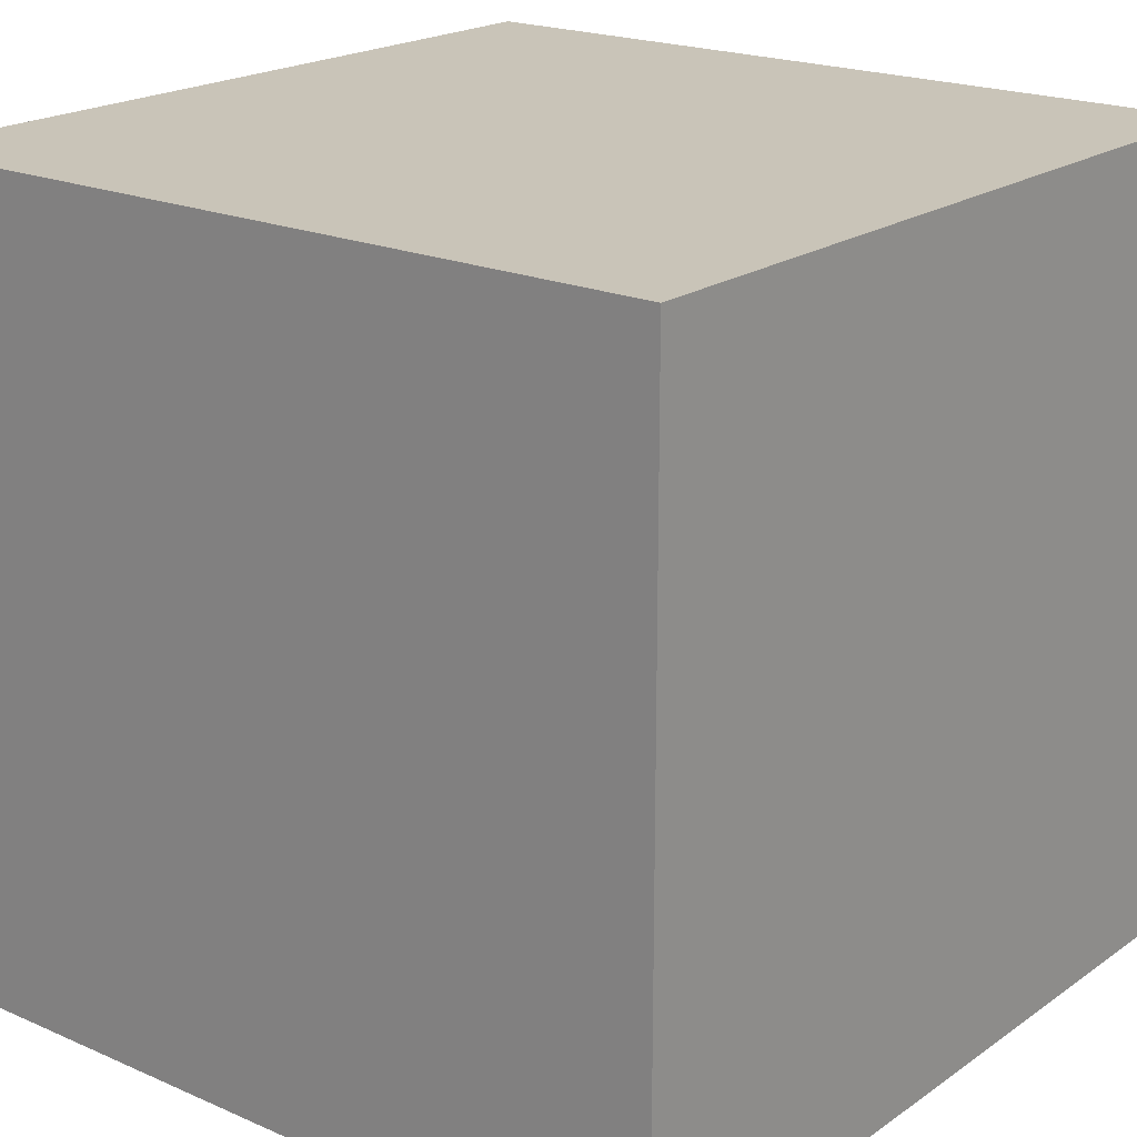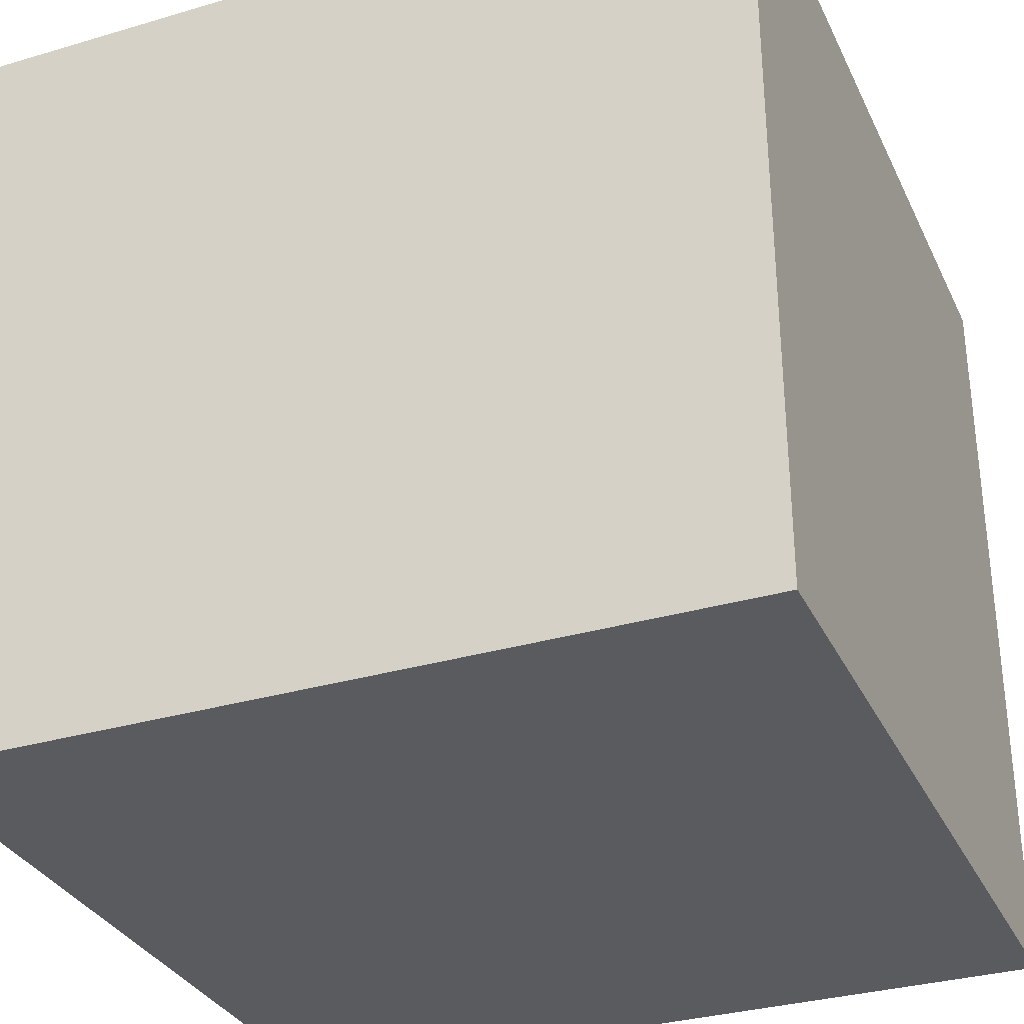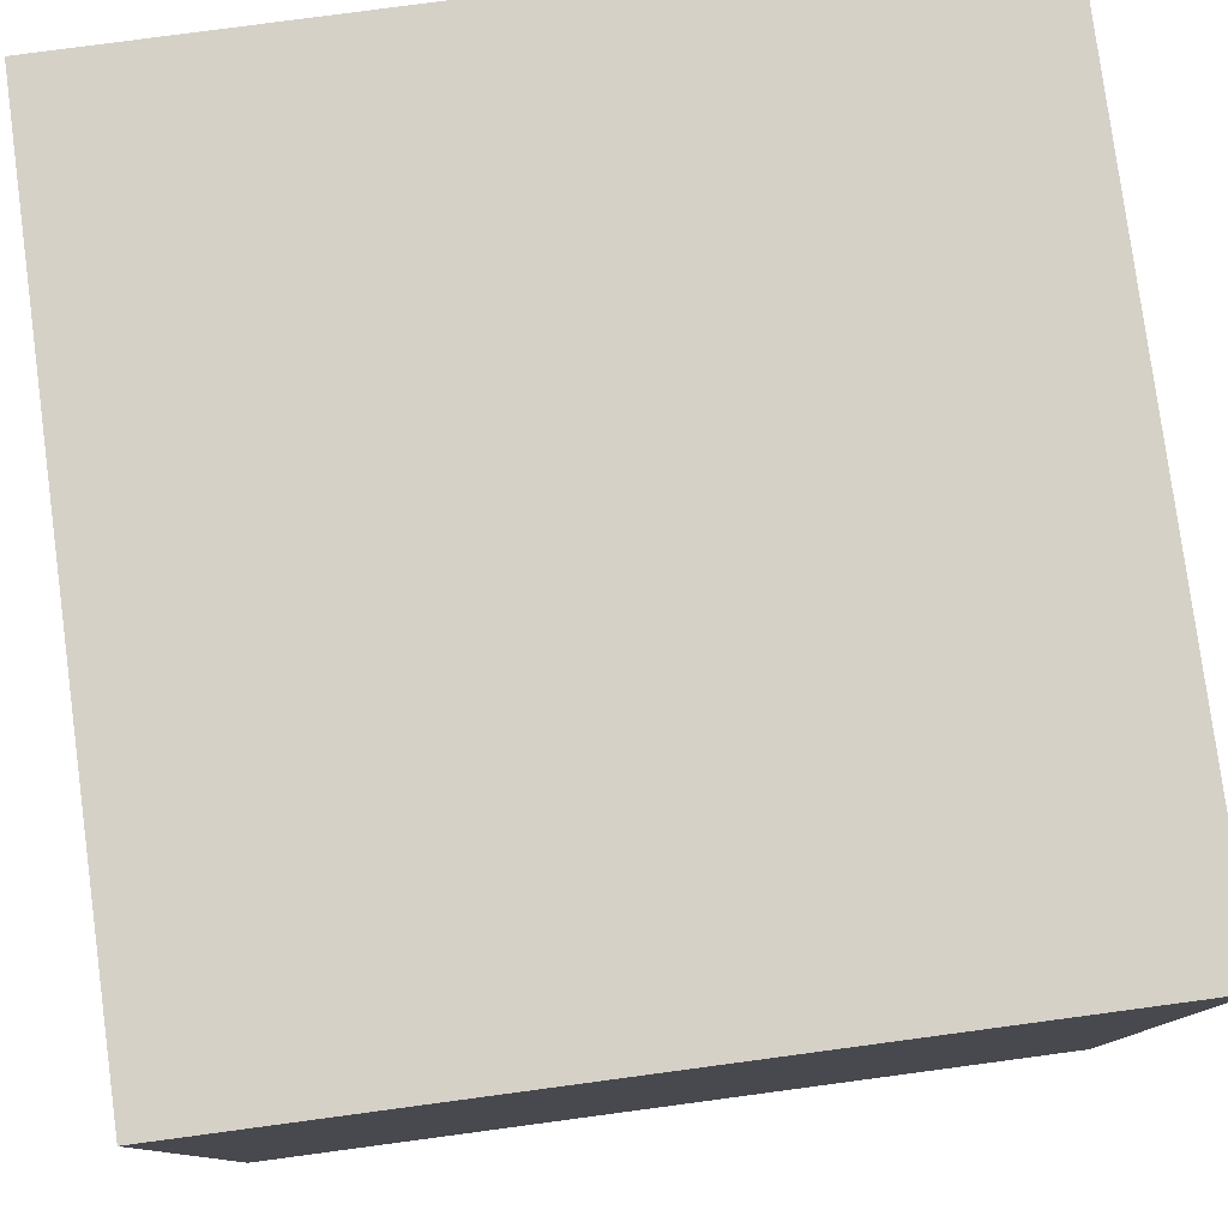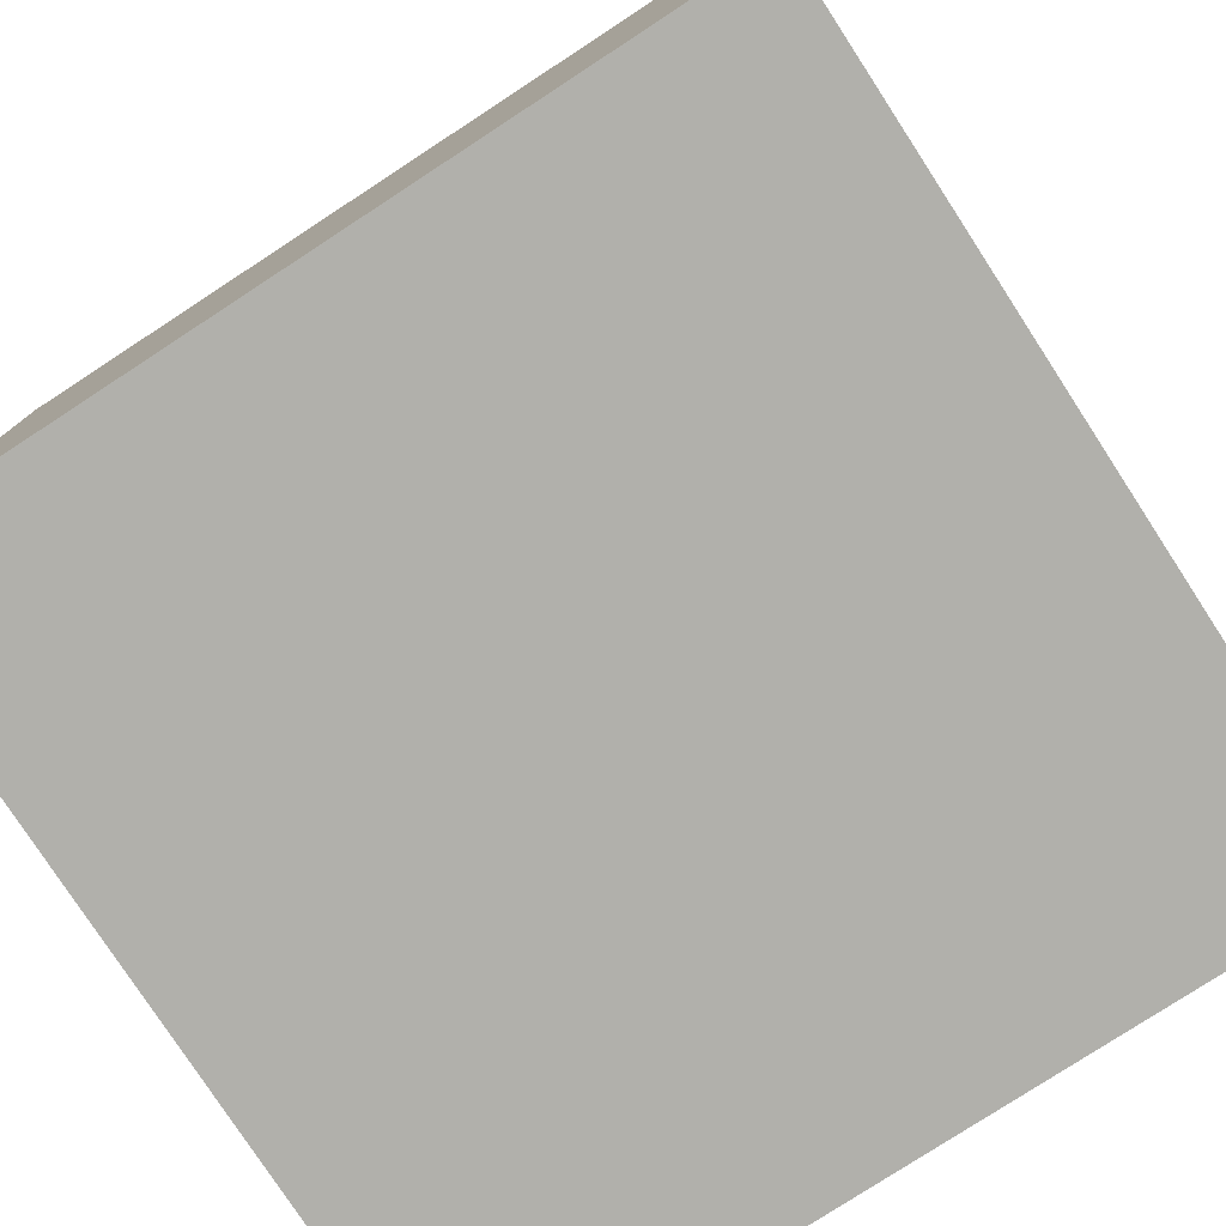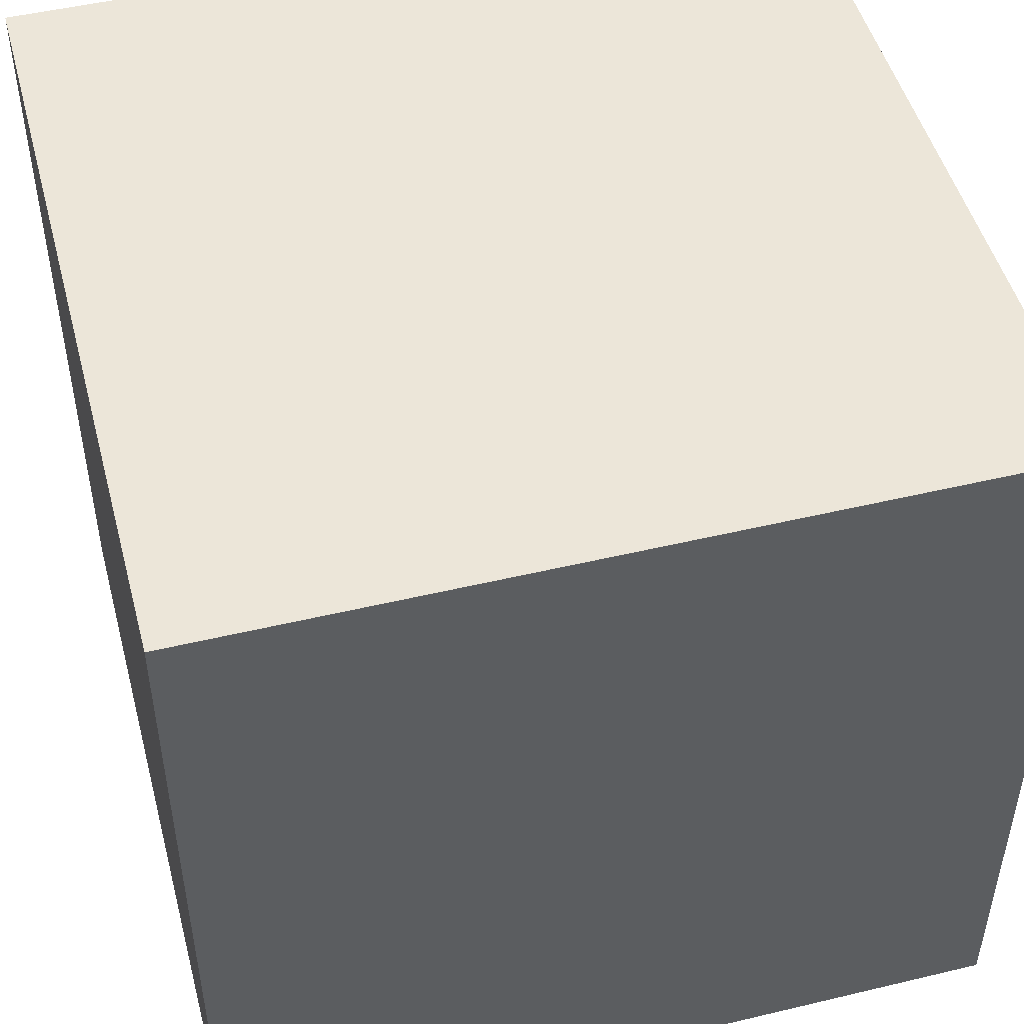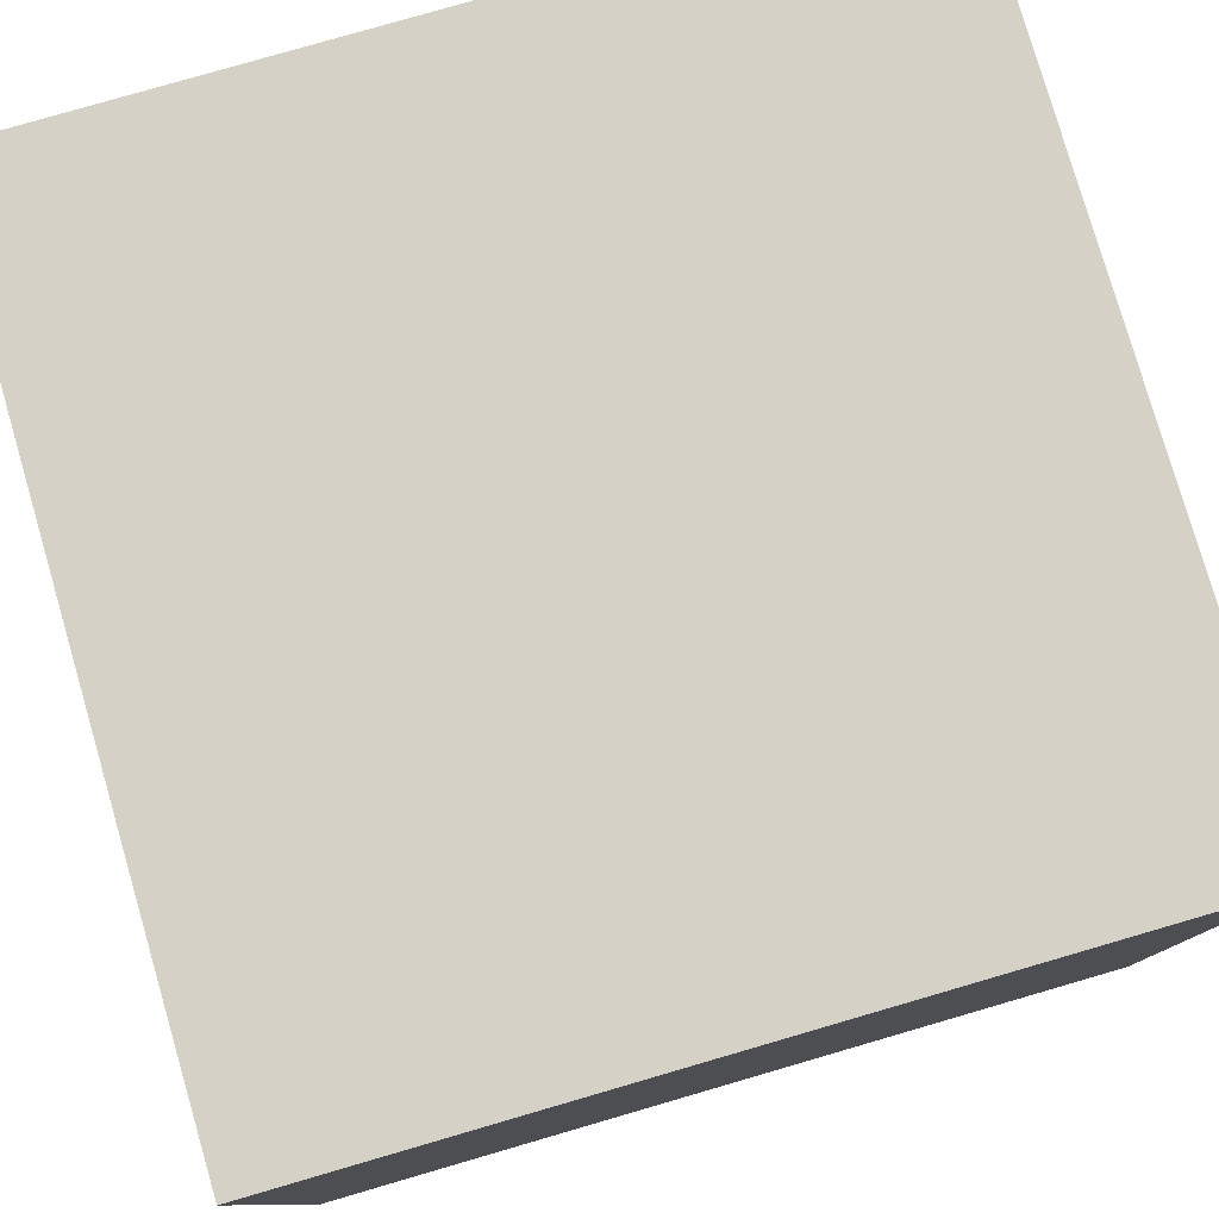
<metadata>
{"format":"obj","ext":"obj","renderer":"f3d","projection":"perspective","resolution":1024,"background":"white","views":[{"elev":20.2,"azim":-51.4,"up":"+Z"},{"elev":-32.3,"azim":-157.6,"up":"+Y"},{"elev":79.4,"azim":-97.6,"up":"+Z"},{"elev":-78.4,"azim":33.1,"up":"+Z"},{"elev":49.2,"azim":-14.8,"up":"+Y"},{"elev":79.4,"azim":-106.2,"up":"+Z"}]}
</metadata>
<code>
v -1 -1 1
v -1 1 1
v -1 -1 -1
v -1 1 -1
v 1 -1 1
v 1 1 1
v 1 -1 -1
v 1 1 -1
f 3 7 5 1
f 1 2 4 3
f 3 4 8 7
f 8 4 2 6
f 7 8 6 5
f 5 6 2 1

</code>
